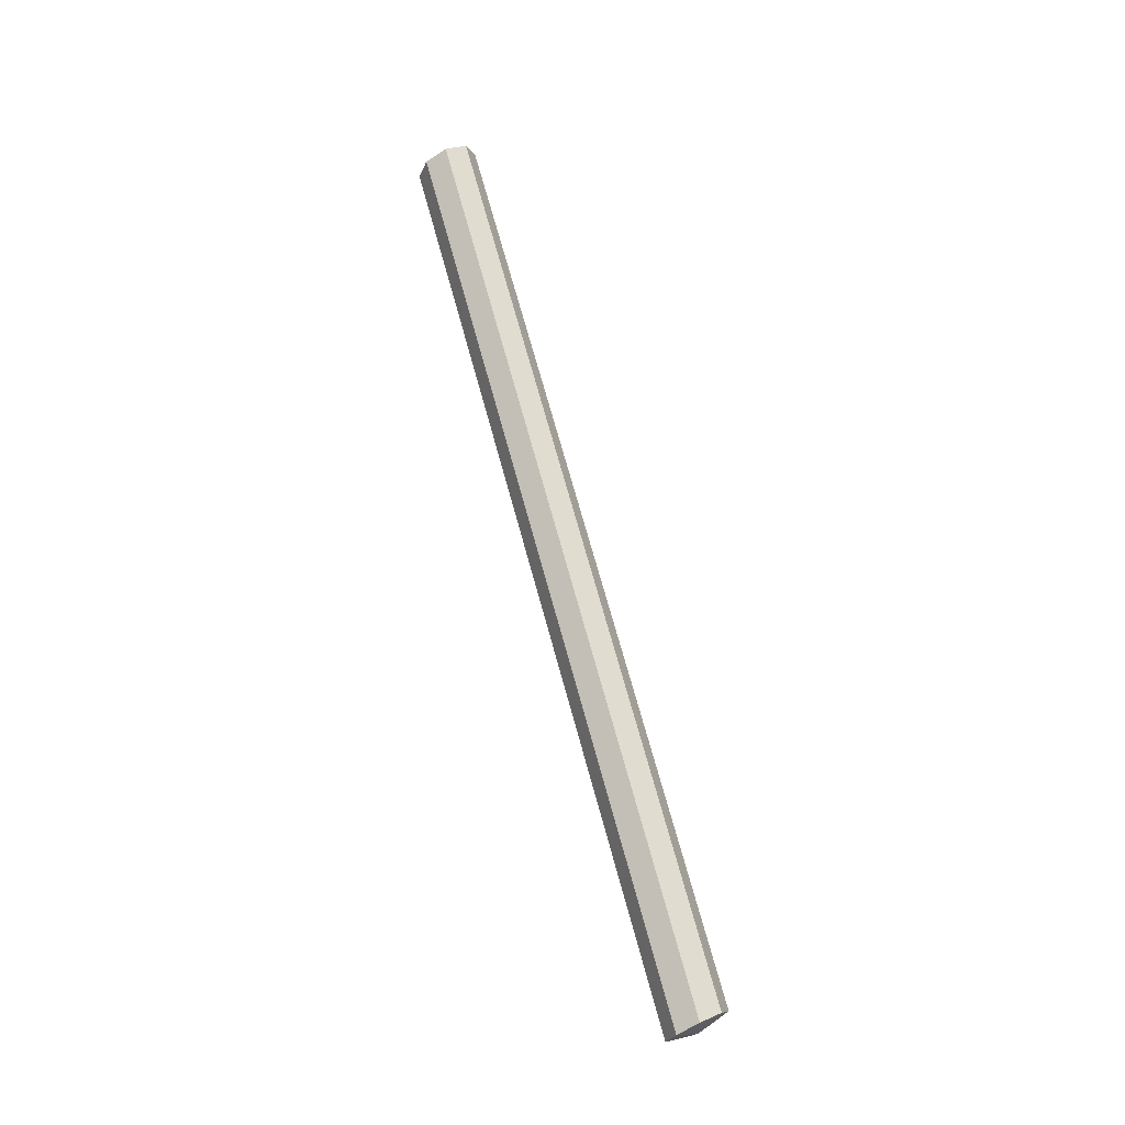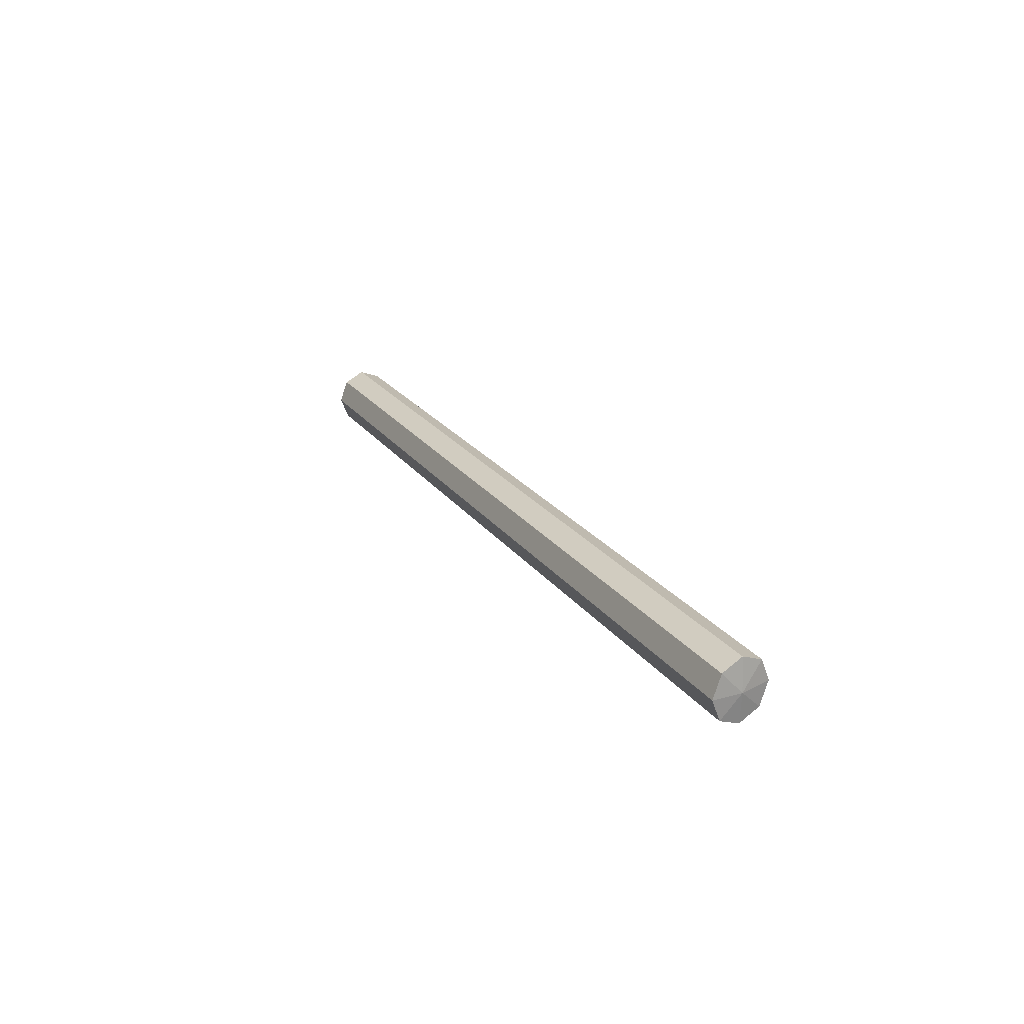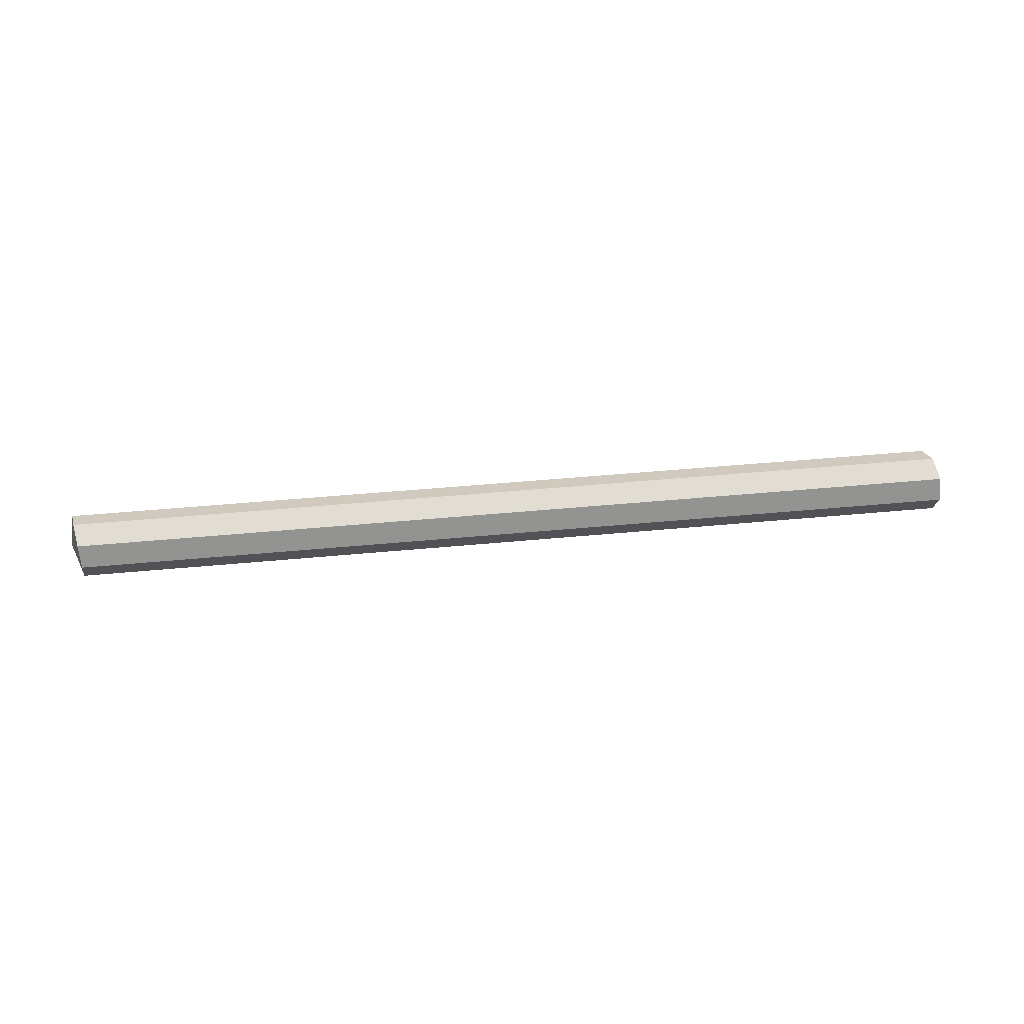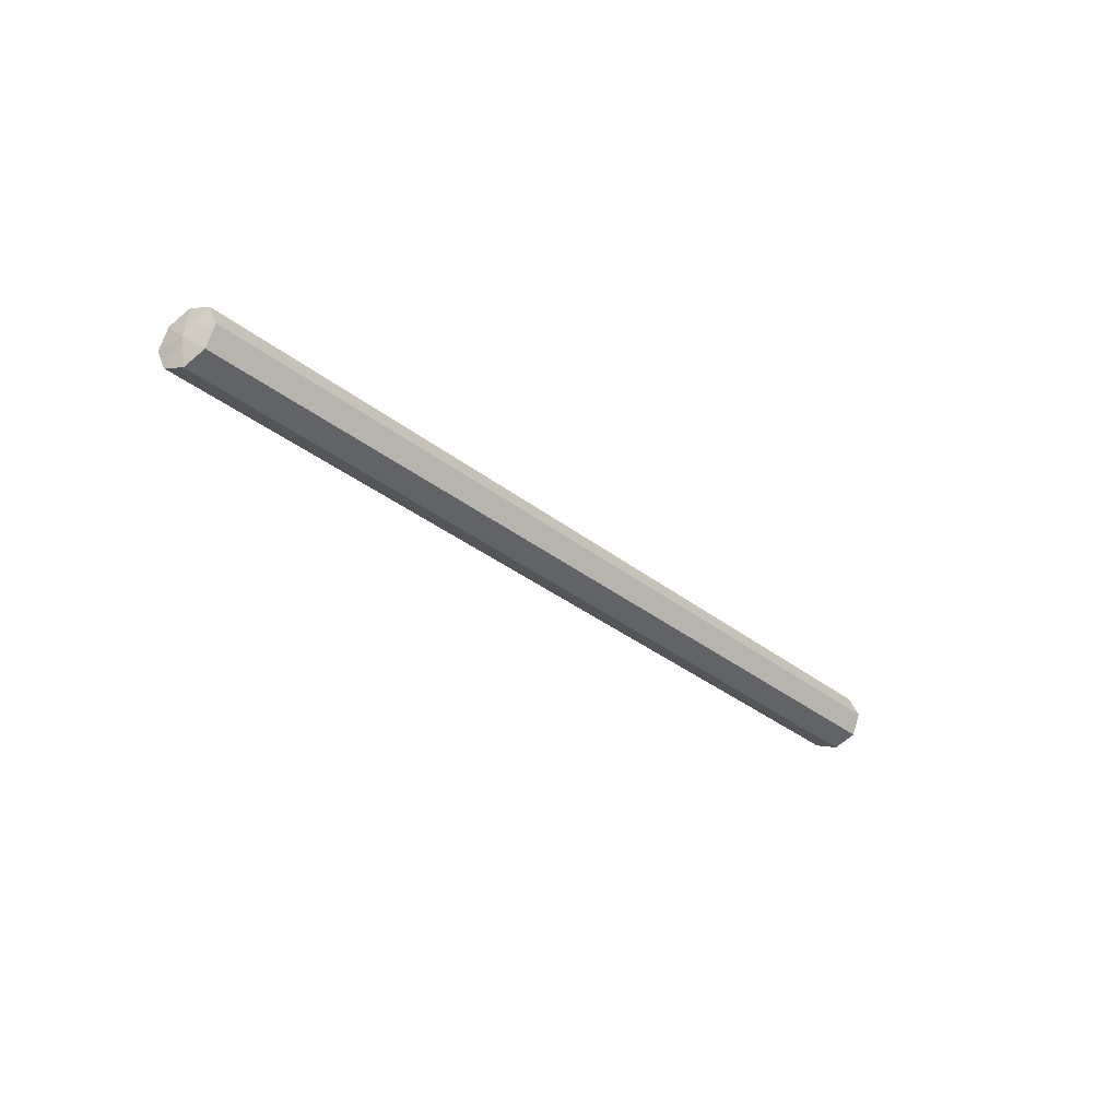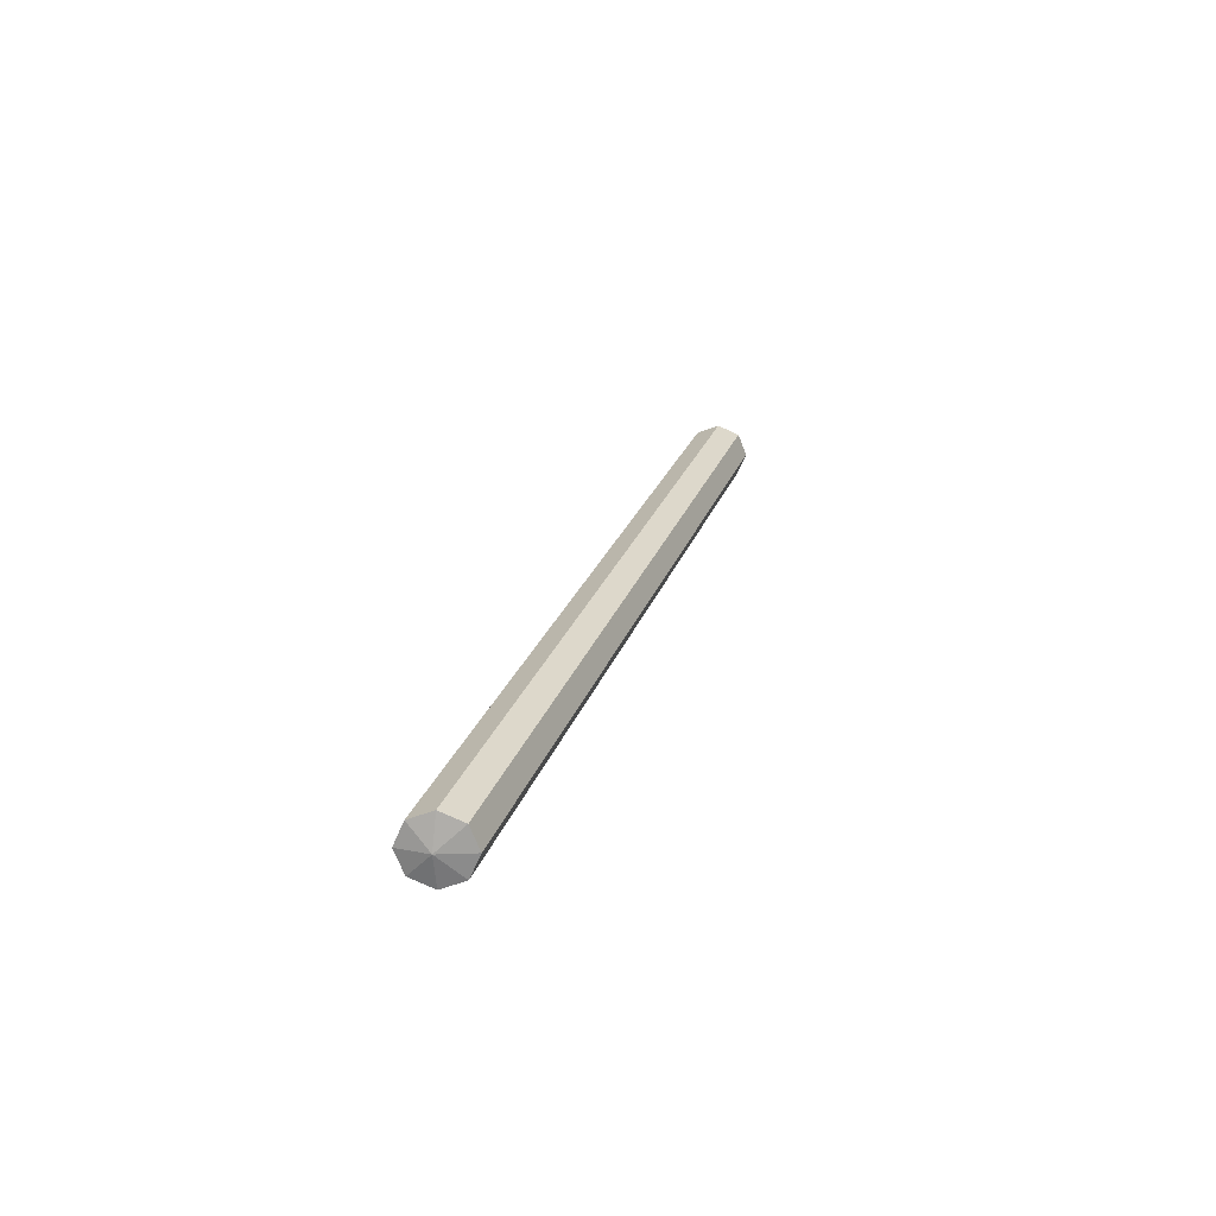
<metadata>
{"format":"obj","ext":"obj","renderer":"f3d","projection":"perspective","resolution":1024,"background":"white","views":[{"elev":71.6,"azim":85.3,"up":"+Y"},{"elev":20.8,"azim":-104.4,"up":"+Y"},{"elev":45.4,"azim":-176.1,"up":"+Y"},{"elev":-33.8,"azim":-36.8,"up":"+Y"},{"elev":23.2,"azim":115.9,"up":"+Y"}]}
</metadata>
<code>
g SunkenShip01_06
v 0.802 -0.0498 -0.1501
v 0.8122 0.007011 -0.1507
v 0.7875 -0.03379 -0.1879
v 0.7808 0.00611 -0.2038
v 0.8122 0.007011 -0.1507
v 0.7858 0.04654 -0.1886
v 0.7996 0.06382 -0.1512
v 0.8122 0.007011 -0.1507
v 0.8141 0.04781 -0.1134
v 0.8158 -0.03252 -0.1127
v 0.8122 0.007011 -0.1507
v 0.802 -0.0498 -0.1501
v 0.7875 -0.03379 -0.1879
v 0.8122 0.007011 -0.1507
v 0.7808 0.00611 -0.2038
v 0.7858 0.04654 -0.1886
v 0.8122 0.007011 -0.1507
v 0.7996 0.06382 -0.1512
v 0.8141 0.04781 -0.1134
v 0.8122 0.007011 -0.1507
v 0.8208 0.00791 -0.09748
v 0.8208 0.00791 -0.09748
v 0.8122 0.007011 -0.1507
v 0.8158 -0.03252 -0.1127
v -0.8141 -0.04781 0.1134
v -0.8075 -0.008548 0.1507
v -0.7996 -0.06382 0.1512
v -0.8158 0.03252 0.1127
v -0.8075 -0.008548 0.1507
v -0.8208 -0.00791 0.09748
v -0.7875 0.03379 0.1879
v -0.8075 -0.008548 0.1507
v -0.802 0.0498 0.1501
v -0.7996 -0.06382 0.1512
v -0.8075 -0.008548 0.1507
v -0.7858 -0.04654 0.1886
v -0.8208 -0.00791 0.09748
v -0.8075 -0.008548 0.1507
v -0.8141 -0.04781 0.1134
v -0.802 0.0498 0.1501
v -0.8075 -0.008548 0.1507
v -0.8158 0.03252 0.1127
v -0.7808 -0.006111 0.2038
v -0.8075 -0.008548 0.1507
v -0.7875 0.03379 0.1879
v -0.7858 -0.04654 0.1886
v -0.8075 -0.008548 0.1507
v -0.7808 -0.006111 0.2038
v 0.7875 -0.03379 -0.1879
v 0.001188 -0.05681 0.0005143
v 0.802 -0.0498 -0.1501
v -0.0133 -0.0408 -0.03724
v -0.7996 -0.06382 0.1512
v -0.8141 -0.04781 0.1134
v 0.7808 0.00611 -0.2038
v 0.7858 0.04654 -0.1886
v -0.01498 0.03953 -0.03797
v -0.02 -0.0009002 -0.05318
v -0.8158 0.03252 0.1127
v -0.8208 -0.00791 0.09748
v 0.7996 0.06382 -0.1512
v 0.8141 0.04781 -0.1134
v 0.0133 0.0408 0.03724
v -0.001188 0.05681 -0.0005146
v -0.7875 0.03379 0.1879
v -0.802 0.0498 0.1501
v 0.802 -0.0498 -0.1501
v 0.01498 -0.03953 0.03797
v 0.8158 -0.03252 -0.1127
v 0.001188 -0.05681 0.0005143
v -0.7858 -0.04654 0.1886
v -0.7996 -0.06382 0.1512
v 0.7808 0.00611 -0.2038
v -0.0133 -0.0408 -0.03724
v 0.7875 -0.03379 -0.1879
v -0.02 -0.0009002 -0.05318
v -0.8141 -0.04781 0.1134
v -0.8208 -0.00791 0.09748
v 0.7858 0.04654 -0.1886
v 0.7996 0.06382 -0.1512
v -0.001188 0.05681 -0.0005146
v -0.01498 0.03953 -0.03797
v -0.802 0.0498 0.1501
v -0.8158 0.03252 0.1127
v 0.8141 0.04781 -0.1134
v 0.8208 0.00791 -0.09748
v 0.02 0.0009 0.05318
v 0.0133 0.0408 0.03724
v -0.7808 -0.006111 0.2038
v -0.7875 0.03379 0.1879
v 0.8158 -0.03252 -0.1127
v 0.02 0.0009 0.05318
v 0.8208 0.00791 -0.09748
v 0.01498 -0.03953 0.03797
v -0.7808 -0.006111 0.2038
v -0.7858 -0.04654 0.1886
g SunkenShip01_06_0
f 3 2 1
f 6 5 4
f 9 8 7
f 12 11 10
f 15 14 13
f 18 17 16
f 21 20 19
f 24 23 22
f 27 26 25
f 30 29 28
f 33 32 31
f 36 35 34
f 39 38 37
f 42 41 40
f 45 44 43
f 48 47 46
f 51 50 49
f 50 52 49
f 52 50 53
f 54 52 53
f 57 56 55
f 58 57 55
f 59 57 58
f 60 59 58
f 63 62 61
f 64 63 61
f 65 63 64
f 66 65 64
f 69 68 67
f 68 70 67
f 70 68 71
f 72 70 71
f 75 74 73
f 74 76 73
f 76 74 77
f 78 76 77
f 81 80 79
f 82 81 79
f 83 81 82
f 84 83 82
f 87 86 85
f 88 87 85
f 89 87 88
f 90 89 88
f 93 92 91
f 92 94 91
f 94 92 95
f 96 94 95

</code>
